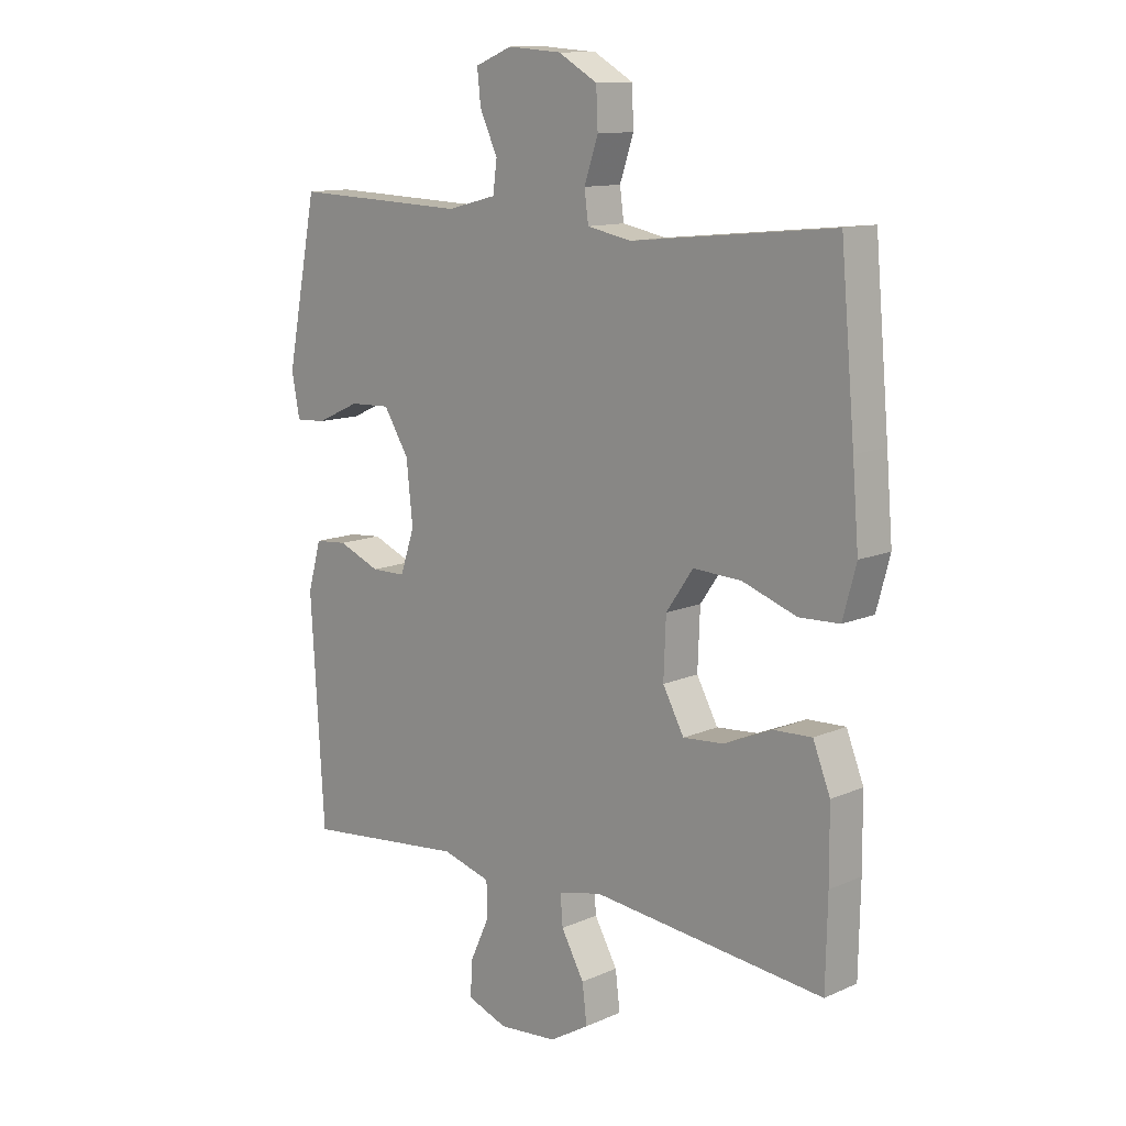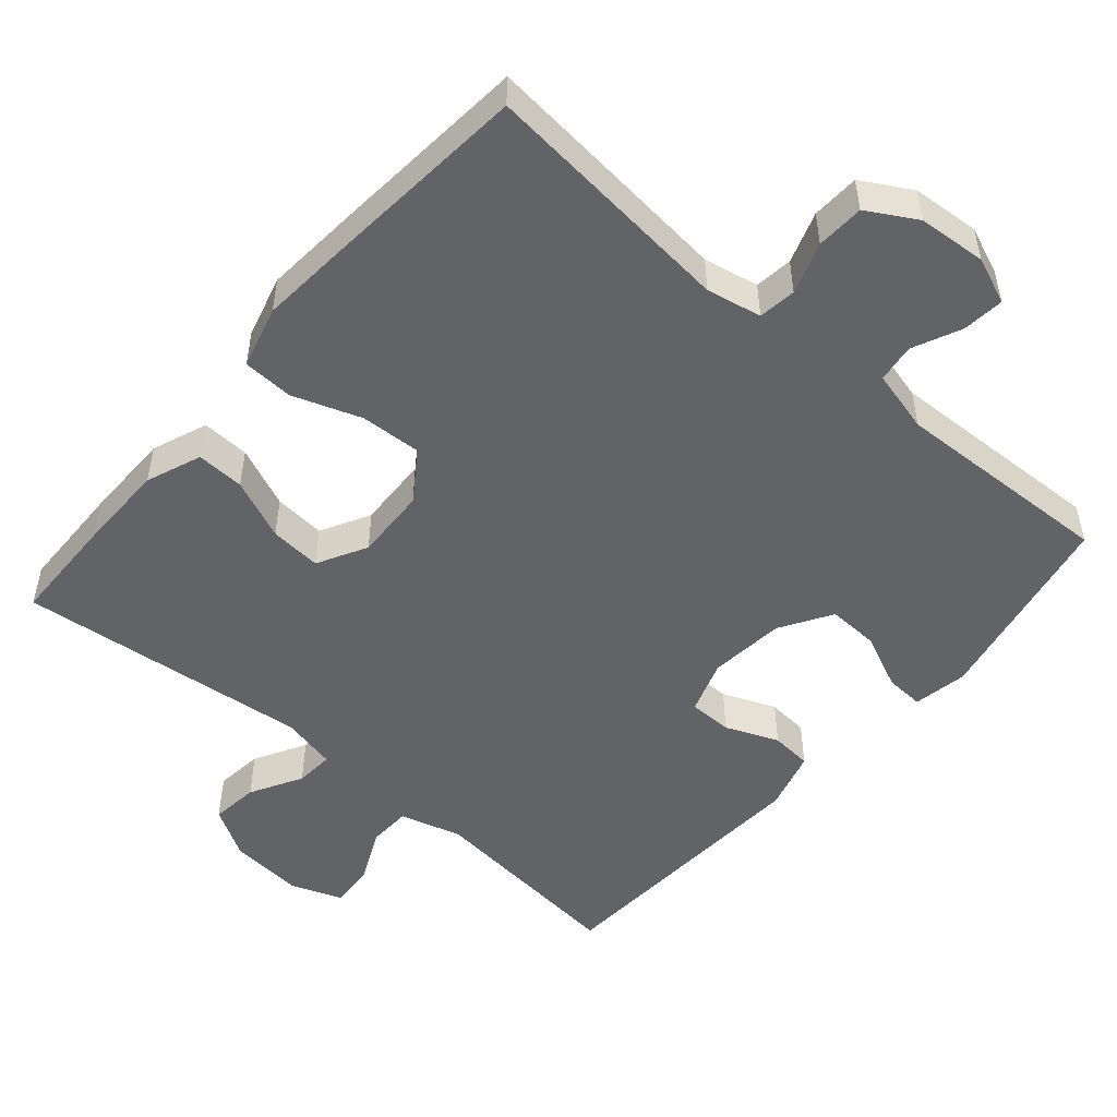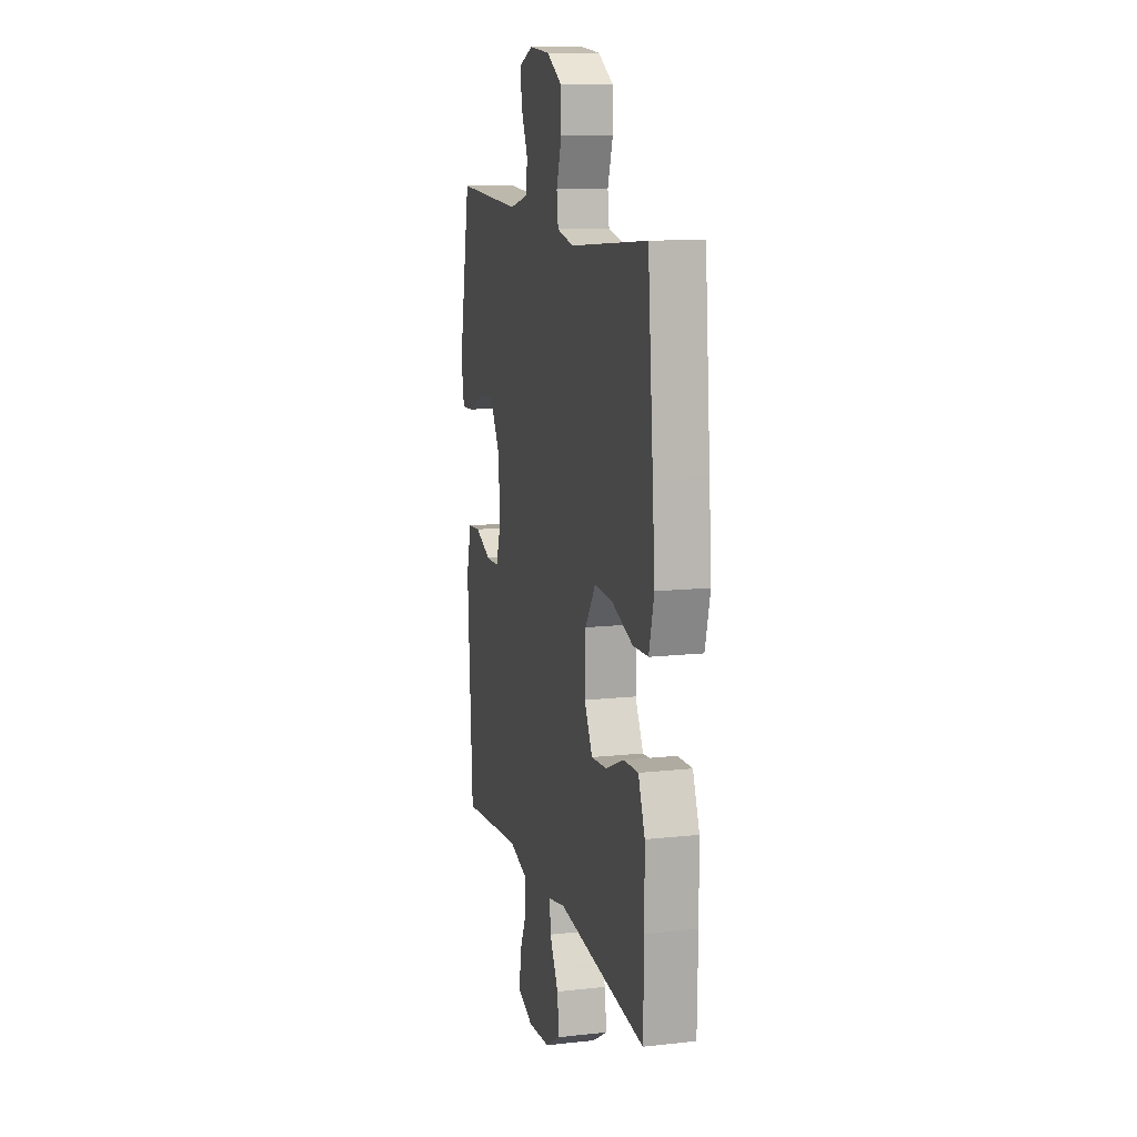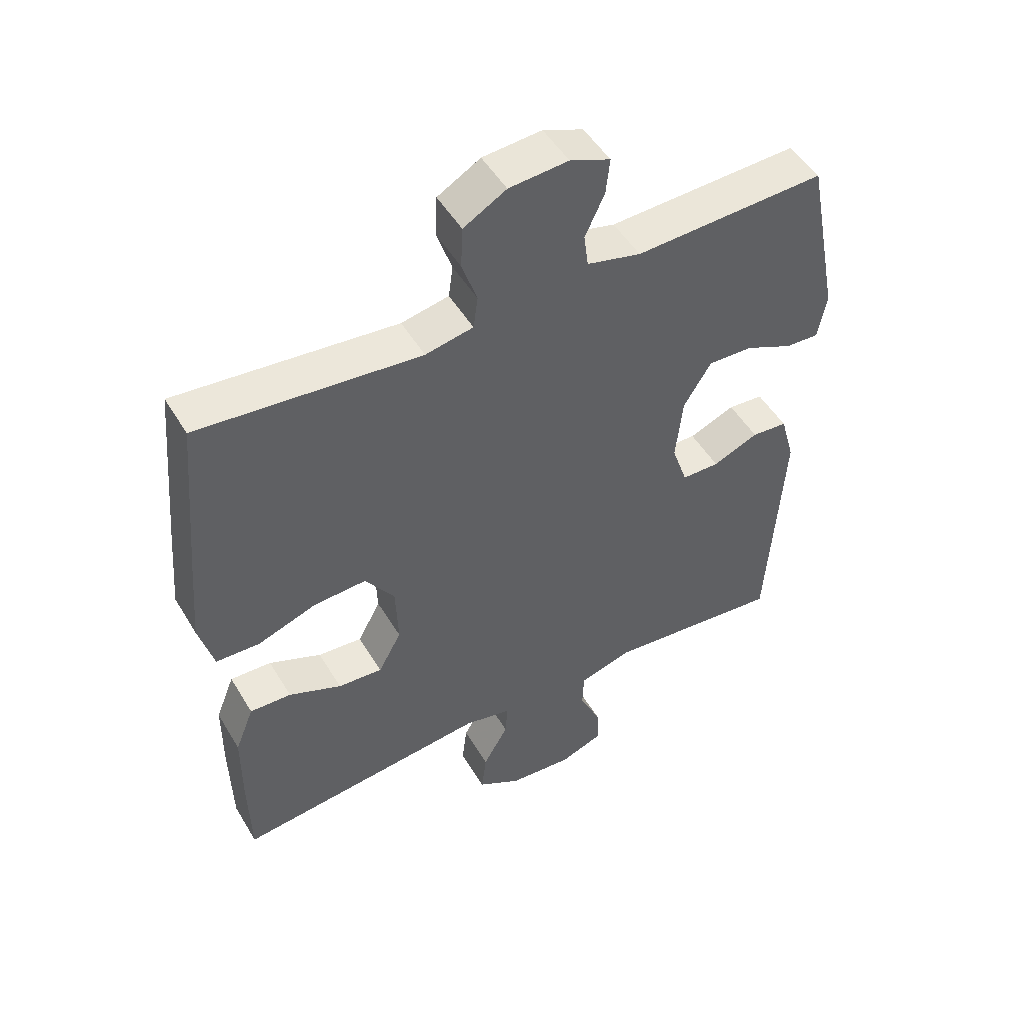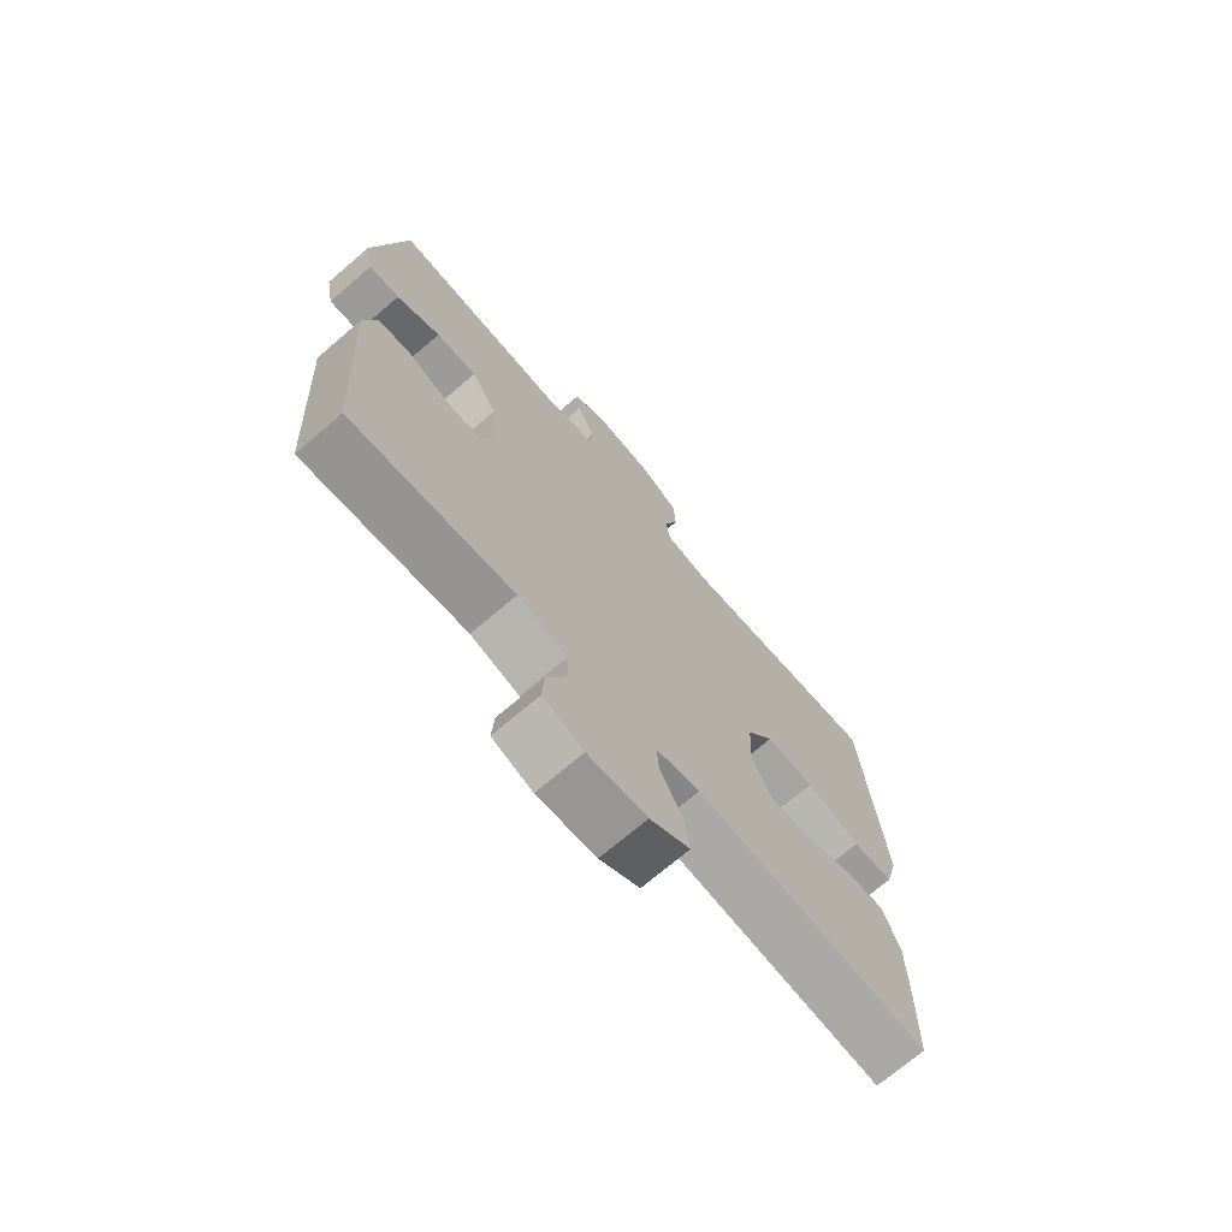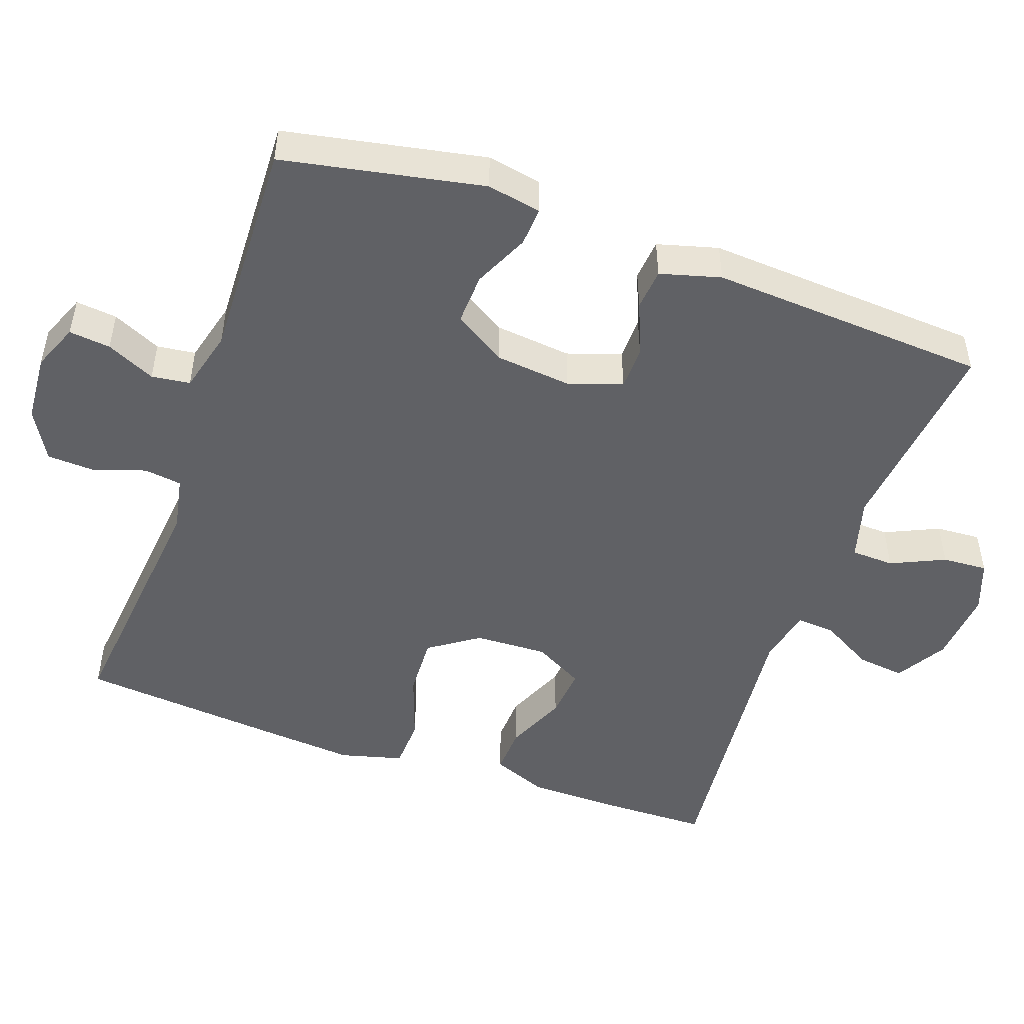
<metadata>
{"format":"obj","ext":"obj","renderer":"f3d","projection":"perspective","resolution":1024,"background":"white","views":[{"elev":12.2,"azim":-135.9,"up":"+Z"},{"elev":-50.8,"azim":-40.6,"up":"+Y"},{"elev":12.5,"azim":-104.4,"up":"+Z"},{"elev":50.1,"azim":-30.0,"up":"+Z"},{"elev":-71.5,"azim":130.5,"up":"+Z"},{"elev":-49.3,"azim":70.4,"up":"+Y"}]}
</metadata>
<code>
v -0.5 0.07 0.5
v -0.148 0.07 0.464
v -0.072 0.07 0.479
v -0.065 0.07 0.531
v -0.089 0.07 0.602
v -0.086 0.07 0.668
v -0.018 0.07 0.707
v 0.076 0.07 0.714
v 0.14 0.07 0.688
v 0.134 0.07 0.631
v 0.103 0.07 0.564
v 0.11 0.07 0.511
v 0.196 0.07 0.489
v 0.5 0.07 0.5
v 0.554 0.07 0.225
v 0.54 0.07 0.151
v 0.487 0.07 0.154
v 0.411 0.07 0.189
v 0.34 0.07 0.192
v 0.296 0.07 0.121
v 0.285 0.07 0.016
v 0.31 0.07 -0.058
v 0.37 0.07 -0.059
v 0.443 0.07 -0.029
v 0.5 0.07 -0.034
v 0.523 0.07 -0.117
v 0.5 0.07 -0.5
v 0.218 0.07 -0.47
v 0.133 0.07 -0.494
v 0.131 0.07 -0.553
v 0.165 0.07 -0.627
v 0.169 0.07 -0.689
v 0.099 0.07 -0.715
v -0.003 0.07 -0.706
v -0.072 0.07 -0.665
v -0.064 0.07 -0.599
v -0.024 0.07 -0.528
v -0.02 0.07 -0.475
v -0.096 0.07 -0.458
v -0.5 0.07 -0.5
v -0.503 0.07 -0.35
v -0.502 0.07 -0.228
v -0.472 0.07 -0.152
v -0.406 0.07 -0.155
v -0.322 0.07 -0.191
v -0.251 0.07 -0.197
v -0.214 0.07 -0.129
v -0.218 0.07 -0.029
v -0.265 0.07 0.039
v -0.349 0.07 0.035
v -0.443 0.07 0.002
v -0.513 0.07 0.005
v -0.536 0.07 0.091
v -0.525 0.07 0.223
v -0.5 0 0.5
v -0.148 0 0.464
v -0.072 0 0.479
v -0.065 0 0.531
v -0.089 0 0.602
v -0.086 0 0.668
v -0.018 0 0.707
v 0.076 0 0.714
v 0.14 0 0.688
v 0.134 0 0.631
v 0.103 0 0.564
v 0.11 0 0.511
v 0.196 0 0.489
v 0.5 0 0.5
v 0.554 0 0.225
v 0.54 0 0.151
v 0.487 0 0.154
v 0.411 0 0.189
v 0.34 0 0.192
v 0.296 0 0.121
v 0.285 0 0.016
v 0.31 0 -0.058
v 0.37 0 -0.059
v 0.443 0 -0.029
v 0.5 0 -0.034
v 0.523 0 -0.117
v 0.5 0 -0.5
v 0.218 0 -0.47
v 0.133 0 -0.494
v 0.131 0 -0.553
v 0.165 0 -0.627
v 0.169 0 -0.689
v 0.099 0 -0.715
v -0.003 0 -0.706
v -0.072 0 -0.665
v -0.064 0 -0.599
v -0.024 0 -0.528
v -0.02 0 -0.475
v -0.096 0 -0.458
v -0.5 0 -0.5
v -0.503 0 -0.35
v -0.502 0 -0.228
v -0.472 0 -0.152
v -0.406 0 -0.155
v -0.322 0 -0.191
v -0.251 0 -0.197
v -0.214 0 -0.129
v -0.218 0 -0.029
v -0.265 0 0.039
v -0.349 0 0.035
v -0.443 0 0.002
v -0.513 0 0.005
v -0.536 0 0.091
v -0.525 0 0.223
f 54 1 2
f 53 54 2
f 52 53 2
f 51 52 2
f 50 51 2
f 49 50 2 3
f 48 49 3
f 47 48 3
f 43 44 45
f 42 43 45
f 41 42 45
f 40 41 45
f 39 40 45
f 38 39 45 46
f 35 36 37
f 34 35 37
f 33 34 37
f 32 33 37
f 31 32 37
f 30 31 37
f 29 30 37 38
f 38 46 47
f 29 38 47
f 28 29 47
f 26 27 28
f 25 26 28
f 24 25 28
f 23 24 28
f 16 17 18
f 15 16 18
f 14 15 18
f 13 14 18
f 12 13 18 19
f 9 10 11
f 8 9 11
f 7 8 11
f 6 7 11
f 5 6 11
f 4 5 11
f 3 4 11 12
f 12 19 20
f 3 12 20
f 47 3 20
f 22 23 28 47
f 47 20 21
f 21 22 47
f 56 55 108
f 56 108 107
f 56 107 106
f 56 106 105
f 56 105 104
f 57 56 104 103
f 57 103 102
f 57 102 101
f 99 98 97
f 99 97 96
f 99 96 95
f 99 95 94
f 99 94 93
f 100 99 93 92
f 91 90 89
f 91 89 88
f 91 88 87
f 91 87 86
f 91 86 85
f 91 85 84
f 92 91 84 83
f 101 100 92
f 101 92 83
f 101 83 82
f 82 81 80
f 82 80 79
f 82 79 78
f 82 78 77
f 72 71 70
f 72 70 69
f 72 69 68
f 72 68 67
f 73 72 67 66
f 65 64 63
f 65 63 62
f 65 62 61
f 65 61 60
f 65 60 59
f 65 59 58
f 66 65 58 57
f 74 73 66
f 74 66 57
f 74 57 101
f 101 82 77 76
f 75 74 101
f 101 76 75
f 1 55 56 2
f 2 56 57 3
f 3 57 58 4
f 4 58 59 5
f 5 59 60 6
f 6 60 61 7
f 7 61 62 8
f 8 62 63 9
f 9 63 64 10
f 10 64 65 11
f 11 65 66 12
f 12 66 67 13
f 13 67 68 14
f 14 68 69 15
f 15 69 70 16
f 16 70 71 17
f 17 71 72 18
f 18 72 73 19
f 19 73 74 20
f 20 74 75 21
f 21 75 76 22
f 22 76 77 23
f 23 77 78 24
f 24 78 79 25
f 25 79 80 26
f 26 80 81 27
f 27 81 82 28
f 28 82 83 29
f 29 83 84 30
f 30 84 85 31
f 31 85 86 32
f 32 86 87 33
f 33 87 88 34
f 34 88 89 35
f 35 89 90 36
f 36 90 91 37
f 37 91 92 38
f 38 92 93 39
f 39 93 94 40
f 40 94 95 41
f 41 95 96 42
f 42 96 97 43
f 43 97 98 44
f 44 98 99 45
f 45 99 100 46
f 46 100 101 47
f 47 101 102 48
f 48 102 103 49
f 49 103 104 50
f 50 104 105 51
f 51 105 106 52
f 52 106 107 53
f 53 107 108 54
f 54 108 55 1

</code>
